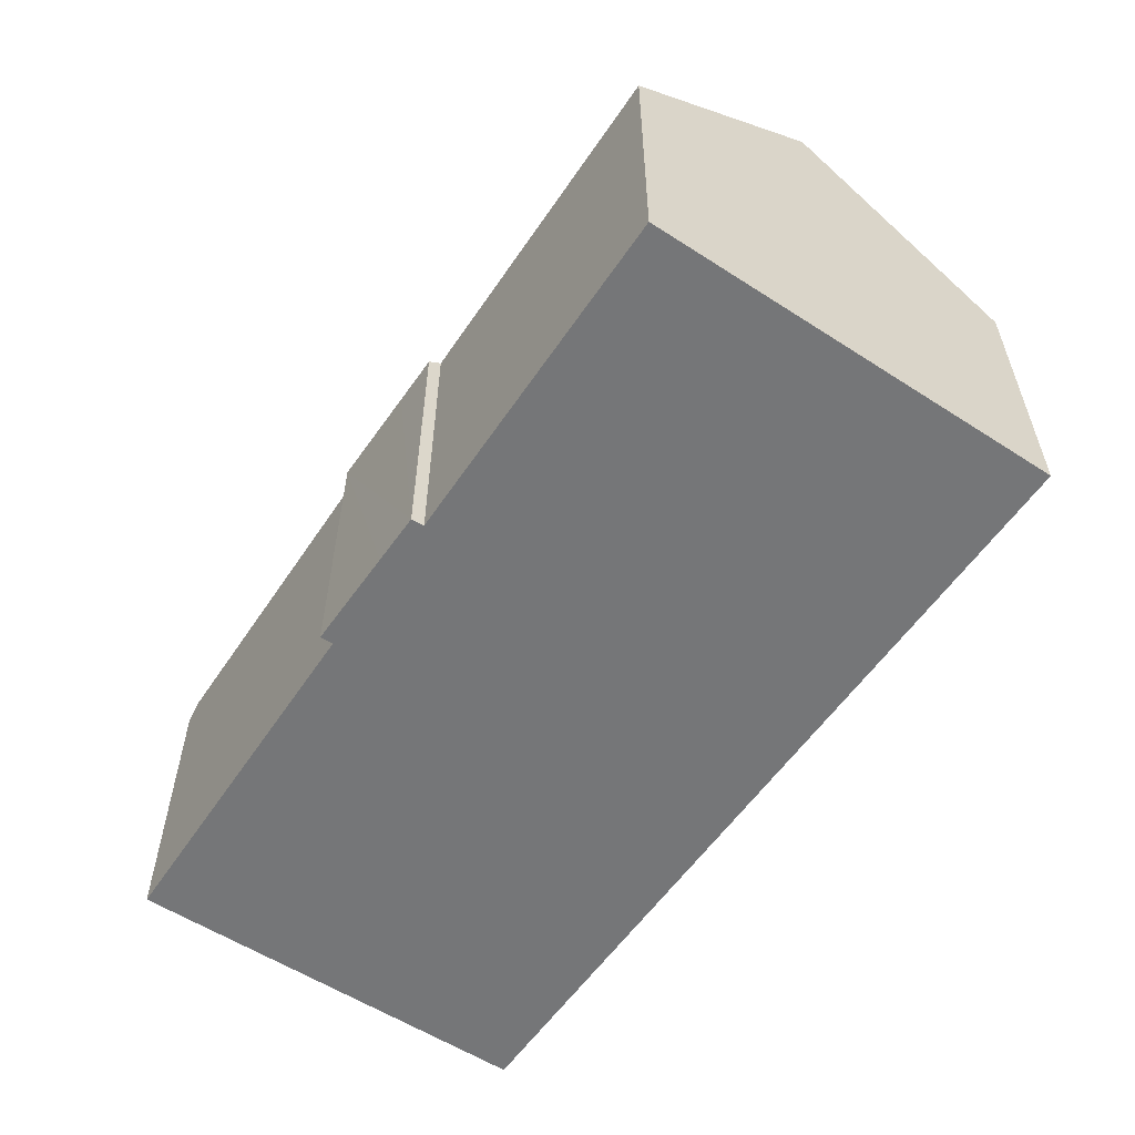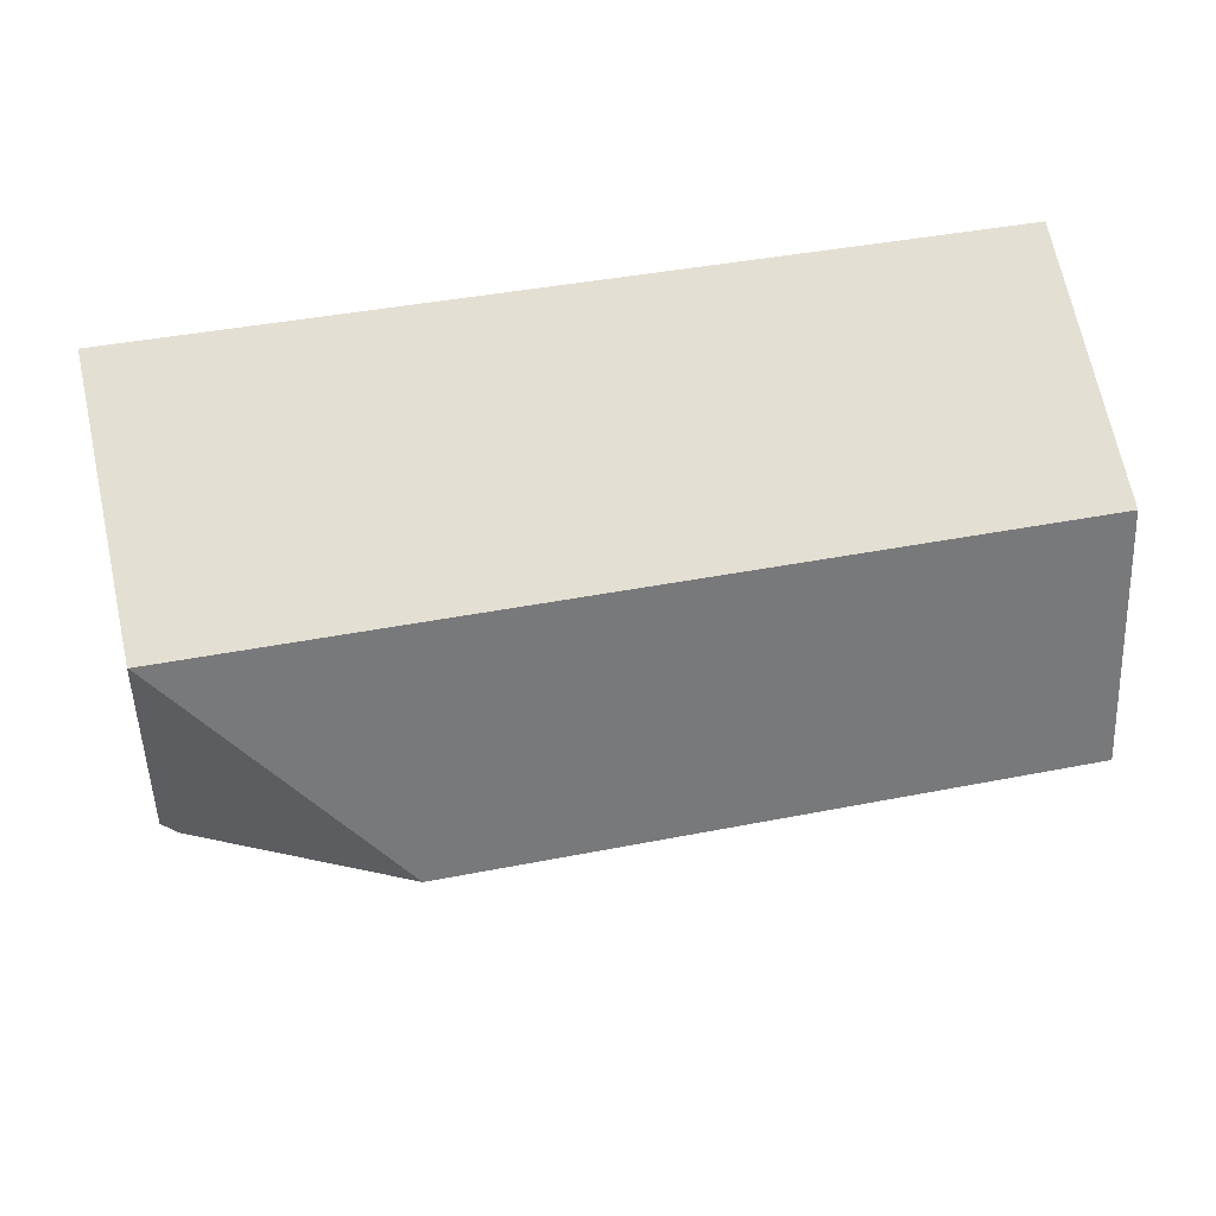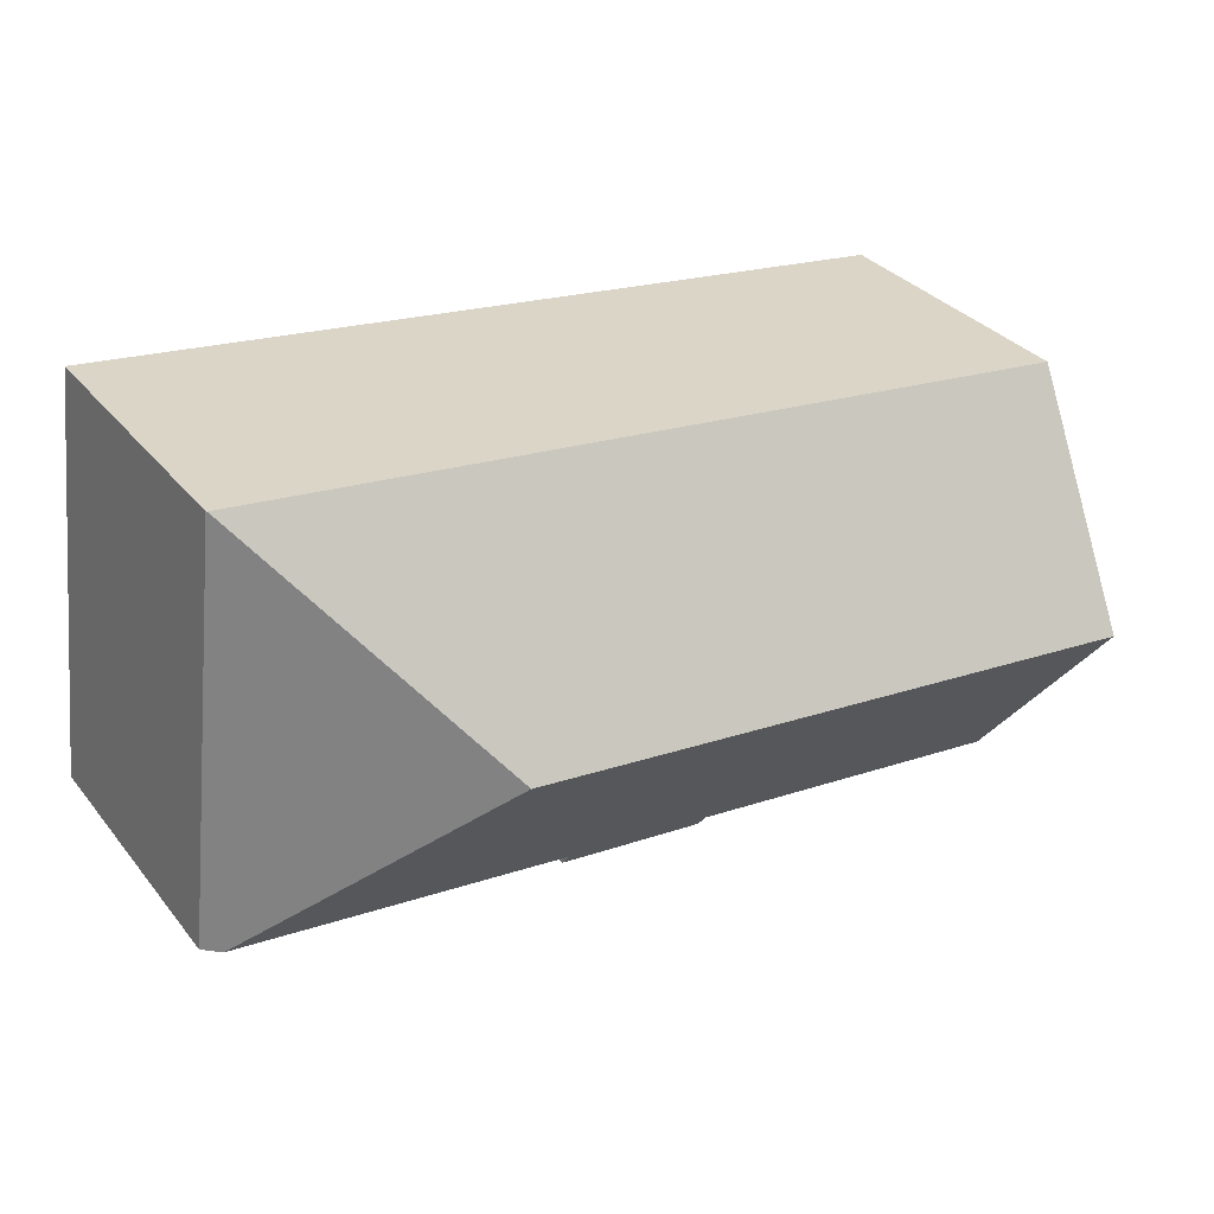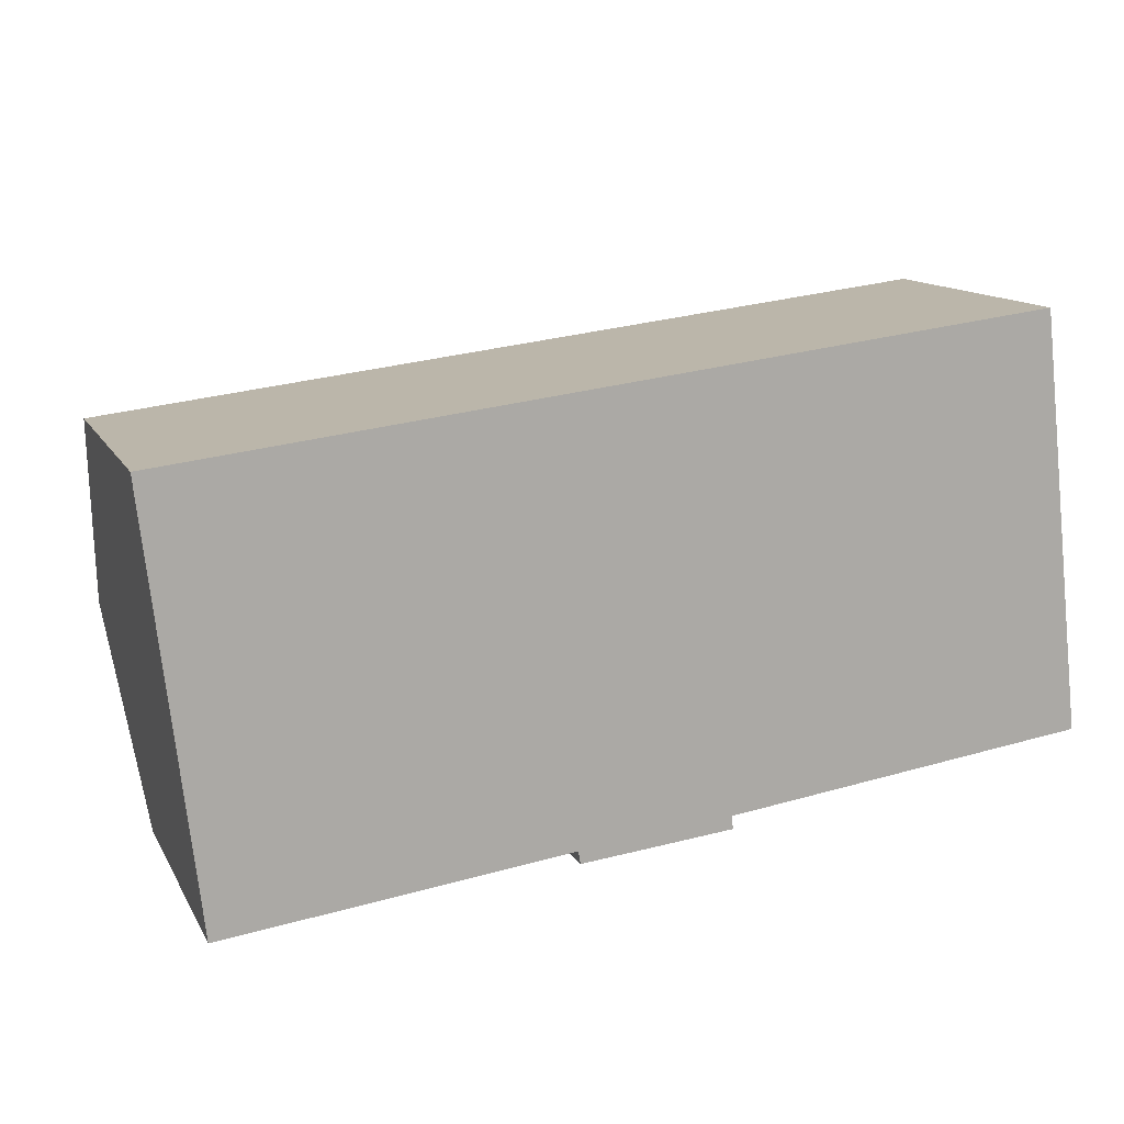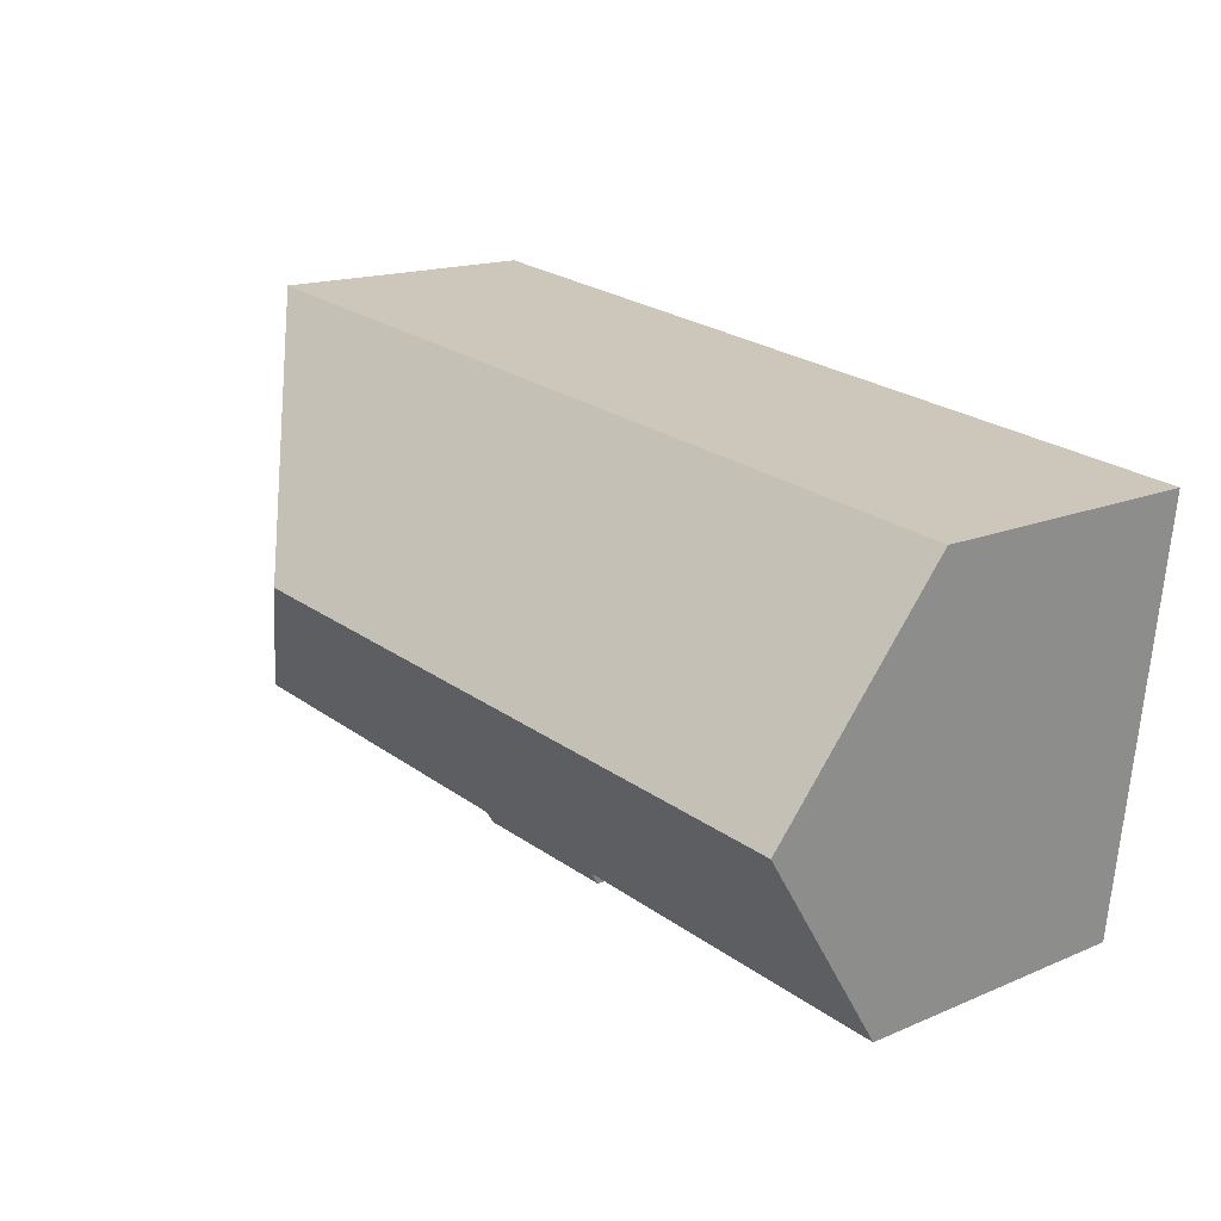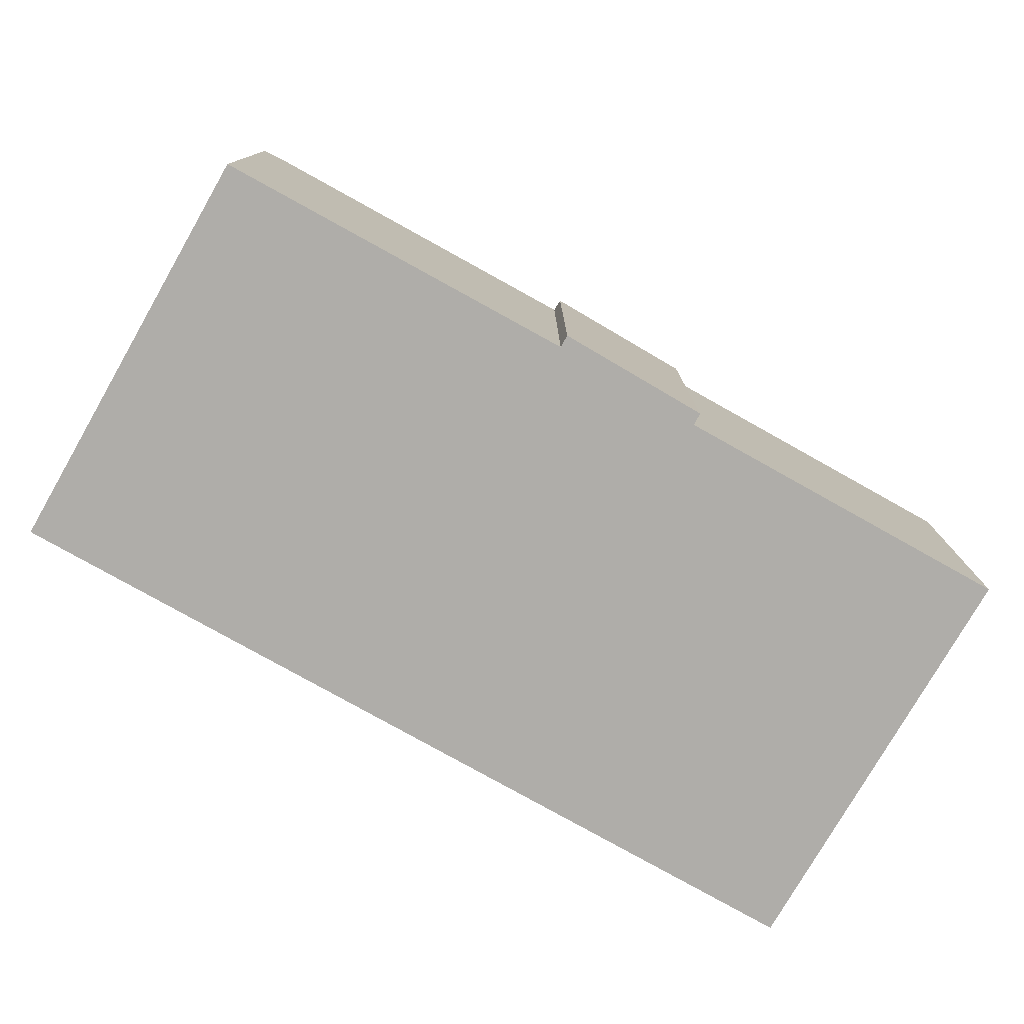
<metadata>
{"format":"obj","ext":"obj","renderer":"f3d","projection":"perspective","resolution":1024,"background":"white","views":[{"elev":-56.8,"azim":-130.7,"up":"+Y"},{"elev":69.1,"azim":167.8,"up":"+Z"},{"elev":32.6,"azim":147.7,"up":"+Z"},{"elev":12.9,"azim":-19.3,"up":"+Z"},{"elev":15.7,"azim":-131.7,"up":"+Z"},{"elev":-77.2,"azim":143.6,"up":"+Y"}]}
</metadata>
<code>
v  22.84 7.784 -8.09
v  22.06 7.446 2.65
v  23.28 7.468 -8.032
v  17.13 11.47 -3.588
v  11.4 7.496 -9.87
v  13.95 7.707 -9.266
v  13.99 7.467 -9.598
v  0.652 11.47 -5.567
v  10.04 7.746 -9.681
v  10.09 7.511 -10.01
v  1.263 7.712 -10.78
v  0 7.46 4.568e-16
v  22.04 7.46 2.648
v  10.09 6.127e-16 -10.01
v  11.4 6.044e-16 -9.87
v  13.99 5.877e-16 -9.598
v  10.04 5.928e-16 -9.681
v  1.263 6.603e-16 -10.78
v  23.28 4.918e-16 -8.032
v  13.95 5.674e-16 -9.266
v  22.84 4.954e-16 -8.09
v  0 0 0
v  0.652 3.409e-16 -5.567
v  22.04 -1.621e-16 2.648
v  22.06 -1.623e-16 2.65
g defaultobject
f 1 2 3
f 2 1 4
f 5 6 7
f 6 4 1
f 4 6 8
f 8 6 5
f 8 5 9
f 9 5 10
f 8 9 11
f 12 4 8
f 4 12 13
f 4 13 2
f 5 14 10
f 14 5 7
f 14 7 15
f 15 7 16
f 17 11 9
f 11 17 18
f 3 6 1
f 6 3 19
f 6 19 20
f 20 19 21
f 10 17 9
f 17 10 14
f 11 12 8
f 12 11 18
f 12 18 22
f 22 18 23
f 22 13 12
f 13 22 24
f 13 24 2
f 2 24 25
f 2 19 3
f 19 2 25
f 20 7 6
f 7 20 16
f 24 19 25
f 19 24 22
f 19 22 21
f 21 22 20
f 20 22 16
f 16 22 15
f 15 22 17
f 17 22 18
f 18 22 23
f 14 15 17

</code>
